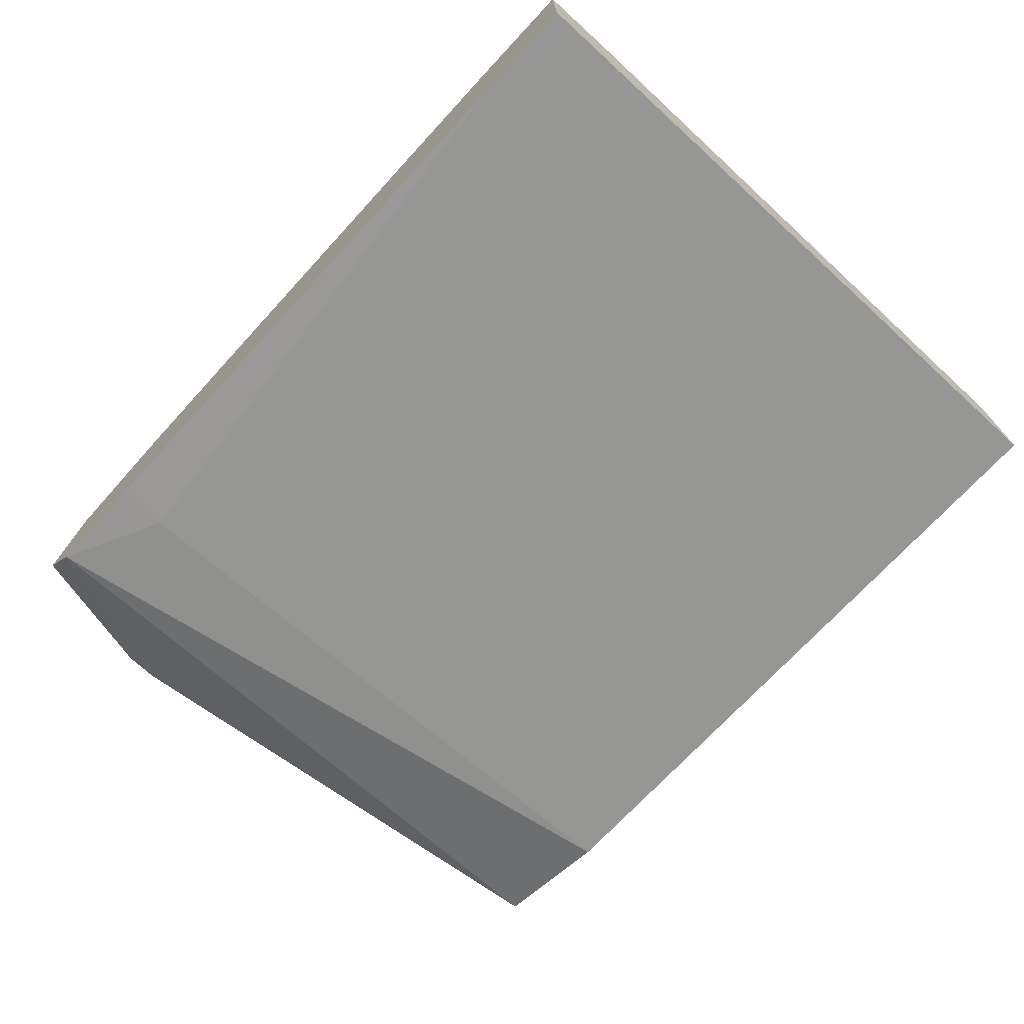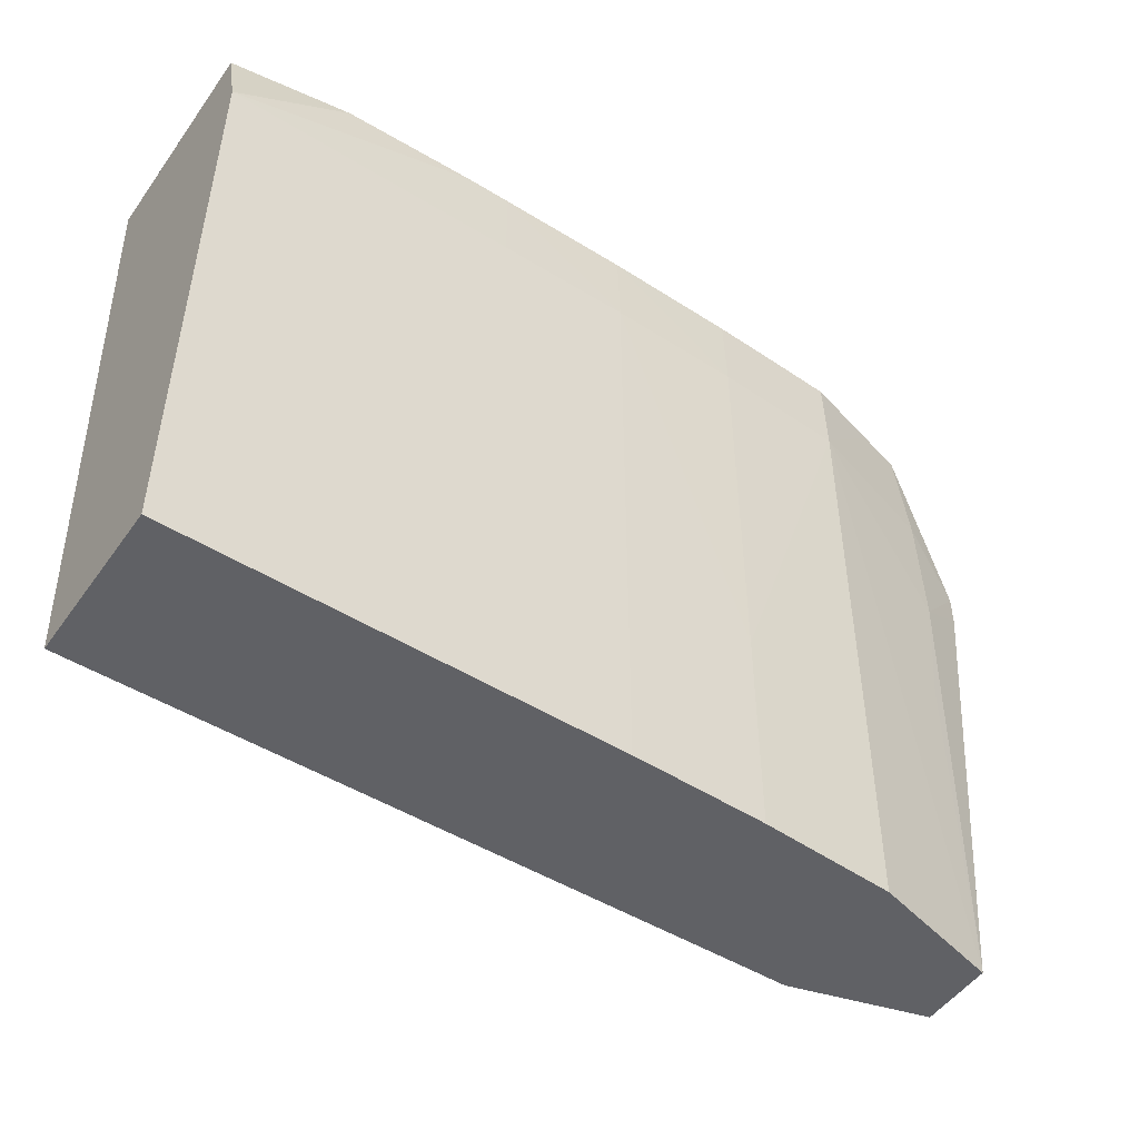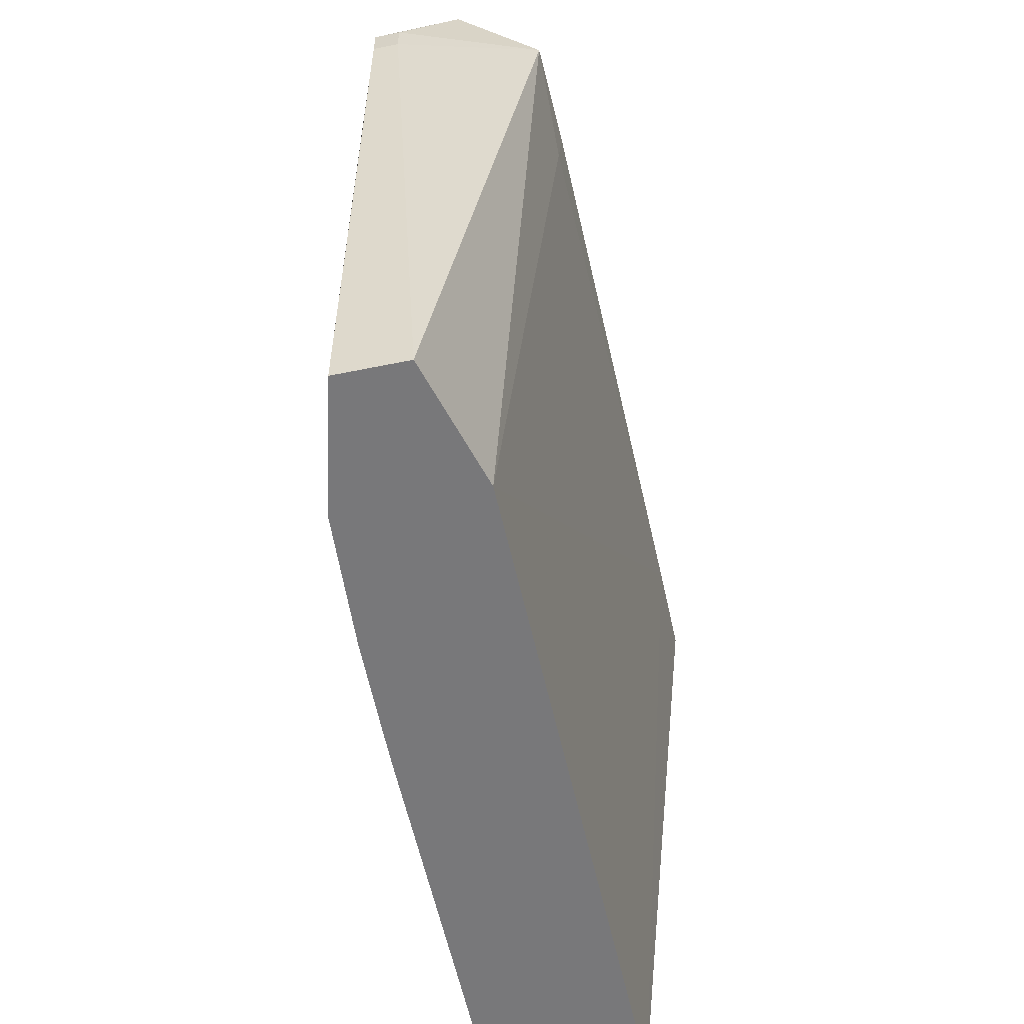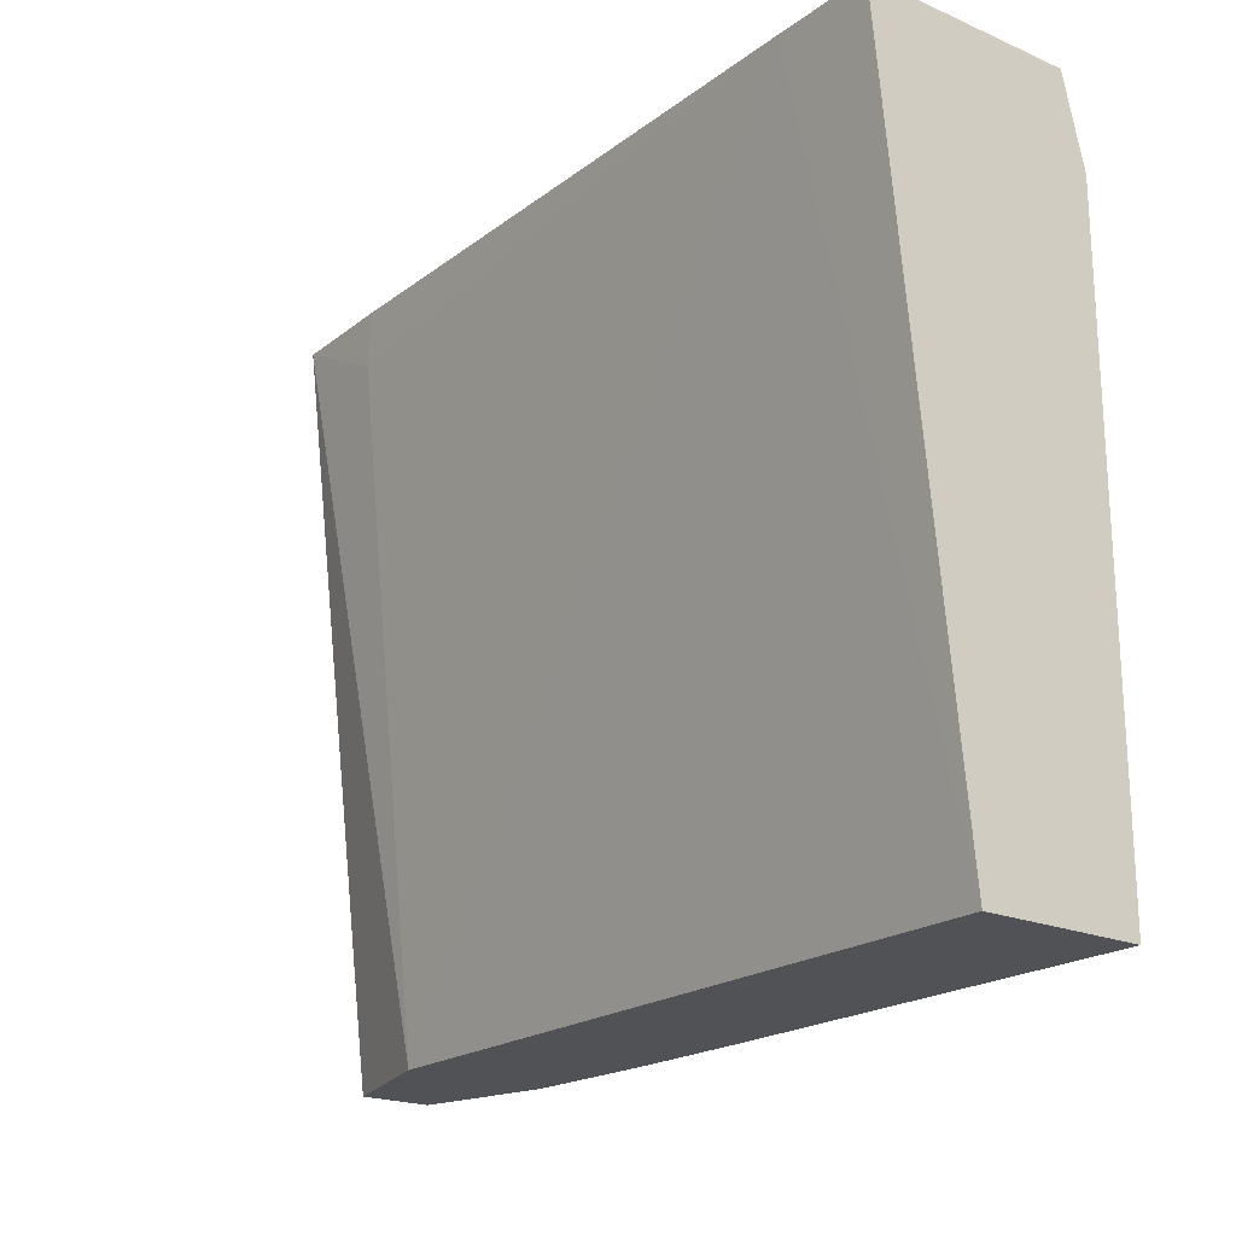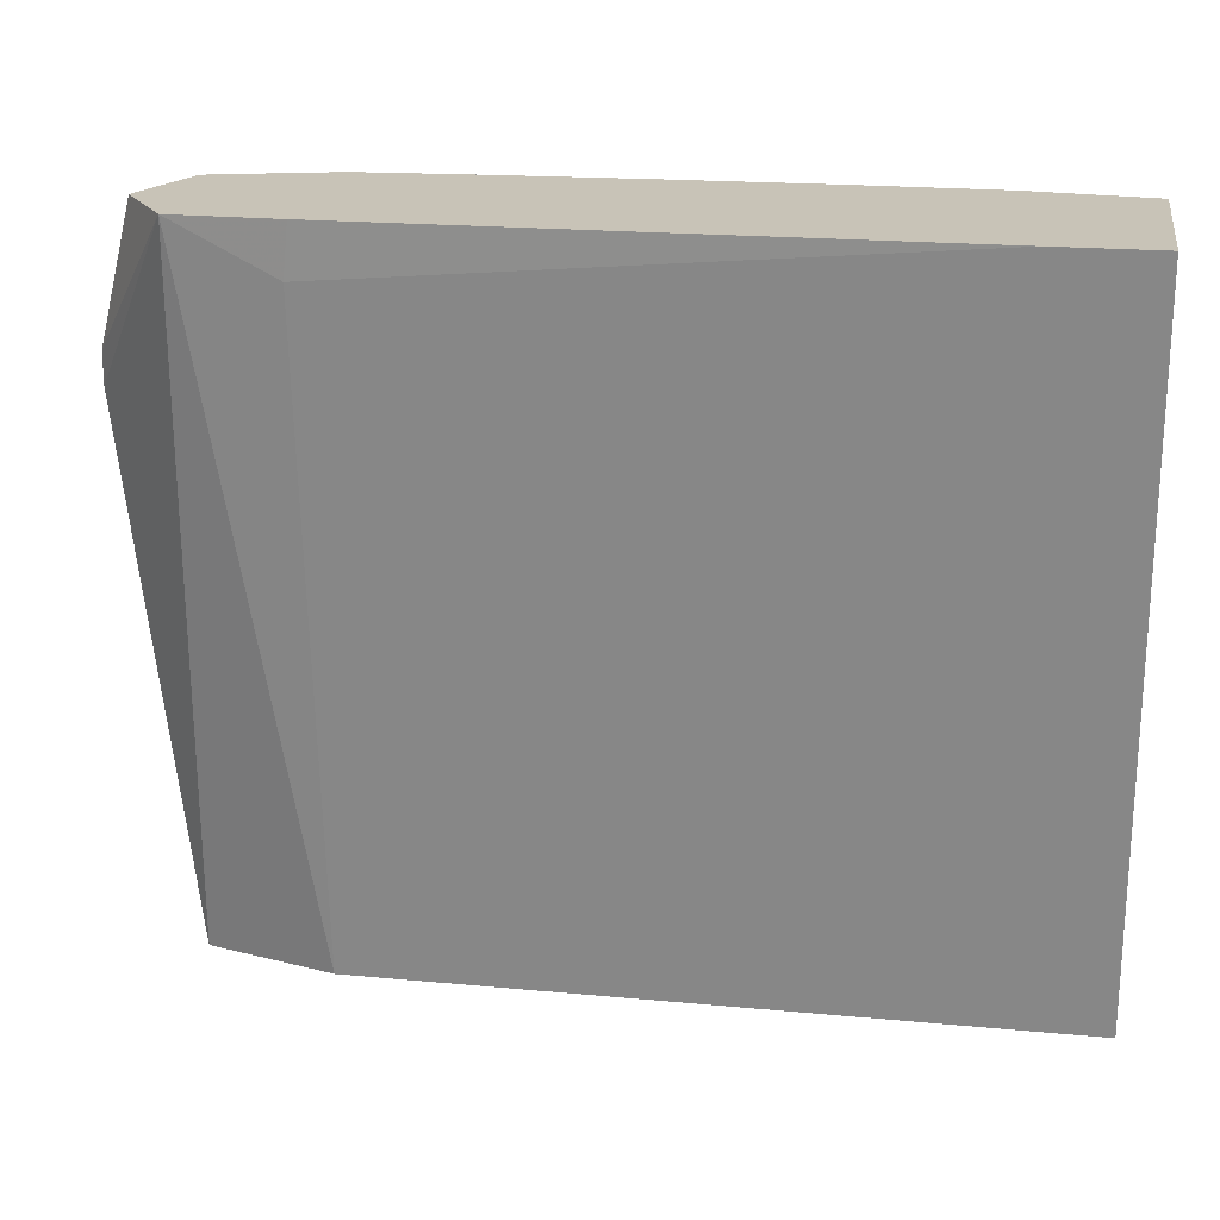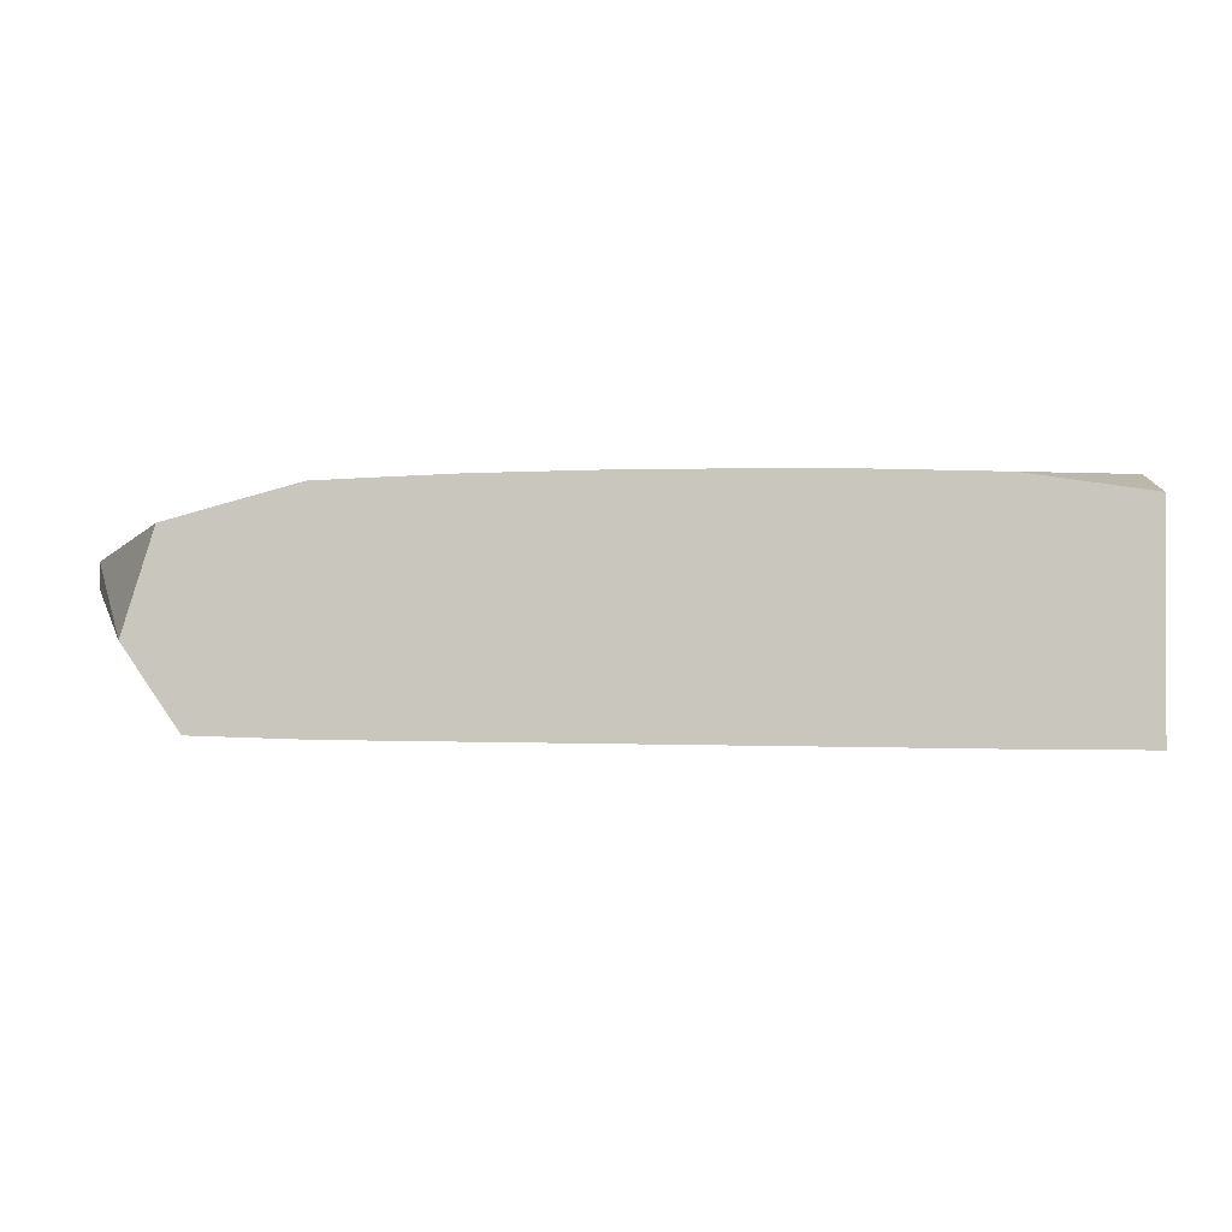
<metadata>
{"format":"obj","ext":"obj","renderer":"f3d","projection":"perspective","resolution":1024,"background":"white","views":[{"elev":-71.7,"azim":47.4,"up":"+Y"},{"elev":-50.0,"azim":145.9,"up":"+Z"},{"elev":-57.5,"azim":-78.0,"up":"+Z"},{"elev":-20.6,"azim":52.1,"up":"+Z"},{"elev":19.7,"azim":9.4,"up":"+Z"},{"elev":-1.1,"azim":0.8,"up":"+Y"}]}
</metadata>
<code>
v -0.2338 0.1102 0.001688
v -0.2372 0.1111 0.02635
v -0.2338 0.1135 0.001688
v -0.2316 0.1096 0.001688
v -0.2324 0.1053 0.03474
v -0.2372 0.1111 0.02787
v -0.2372 0.1123 0.02635
v -0.2345 0.1133 0.02432
v -0.2337 0.1135 0.01816
v -0.2277 0.1152 0.03062
v -0.2277 0.1151 0.01193
v -0.2277 0.1151 0.005696
v -0.2277 0.1151 0.001688
v -0.2277 0.1085 0.001688
v -0.2349 0.109 0.03474
v -0.2277 0.1053 0.03232
v -0.2274 0.1052 0.03474
v -0.2372 0.1123 0.02787
v -0.2342 0.1133 0.03022
v -0.2313 0.1141 0.03474
v -0.2277 0.1151 0.03474
v -0.2215 0.1155 0.03062
v -0.2215 0.1155 0.02439
v -0.2215 0.1155 0.01816
v -0.2215 0.1155 0.01193
v -0.2215 0.1155 0.005696
v -0.2215 0.1155 0.001688
v -0.2237 0.1153 0.001688
v -0.195 0.1082 0.001688
v -0.1997 0.1048 0.03474
v -0.2334 0.1134 0.03474
v -0.2256 0.1152 0.03474
v -0.2215 0.1153 0.03474
v -0.2152 0.1155 0.03474
v -0.2152 0.1156 0.03062
v -0.2152 0.1156 0.001688
v -0.2175 0.1155 0.001688
v -0.195 0.1156 0.001688
v -0.195 0.1048 0.03474
v -0.209 0.1155 0.03474
v -0.209 0.1156 0.03062
v -0.1955 0.1156 0.001688
v -0.195 0.1156 0.005696
v -0.195 0.1146 0.03474
v -0.2069 0.1155 0.03474
v -0.195 0.1156 0.03062
v -0.2007 0.1154 0.03474
f 1 2 7
f 1 7 3
f 1 3 13
f 1 13 28
f 1 28 27
f 1 27 37
f 1 37 36
f 1 36 42
f 1 42 38
f 1 38 29
f 1 29 14
f 1 14 4
f 1 4 5
f 1 5 2
f 2 6 18
f 2 18 7
f 2 5 6
f 3 7 8
f 3 8 9
f 3 9 10
f 3 10 11
f 3 11 12
f 3 12 13
f 4 14 5
f 5 15 6
f 5 14 16
f 5 16 17
f 5 17 30
f 5 30 39
f 5 39 44
f 5 44 47
f 5 47 45
f 5 45 40
f 5 40 34
f 5 34 33
f 5 33 32
f 5 32 21
f 5 21 20
f 5 20 31
f 5 31 15
f 6 15 18
f 7 18 8
f 8 18 19
f 8 19 10
f 8 10 9
f 10 19 20
f 10 20 21
f 10 21 22
f 10 22 23
f 10 23 24
f 10 24 25
f 10 25 11
f 11 25 26
f 11 26 27
f 11 27 12
f 12 27 28
f 12 28 13
f 14 29 30
f 14 30 16
f 15 31 18
f 16 30 17
f 18 31 19
f 19 31 20
f 21 32 22
f 22 33 34
f 22 34 35
f 22 35 23
f 22 32 33
f 23 35 24
f 24 35 25
f 25 35 36
f 25 36 37
f 25 37 26
f 26 37 27
f 29 38 43
f 29 43 46
f 29 46 44
f 29 44 39
f 29 39 30
f 34 40 35
f 35 40 41
f 35 41 36
f 36 41 42
f 38 42 43
f 40 45 46
f 40 46 41
f 41 46 43
f 41 43 42
f 44 46 47
f 45 47 46

</code>
